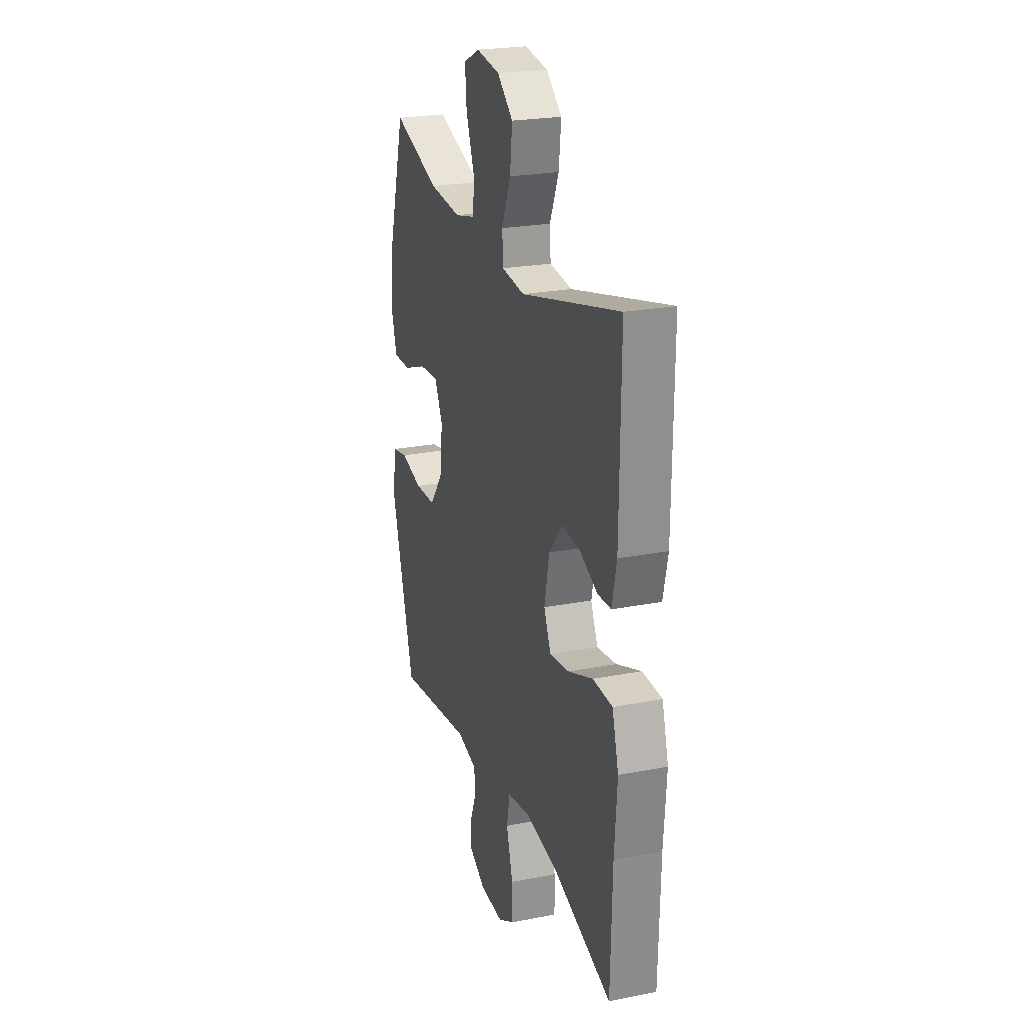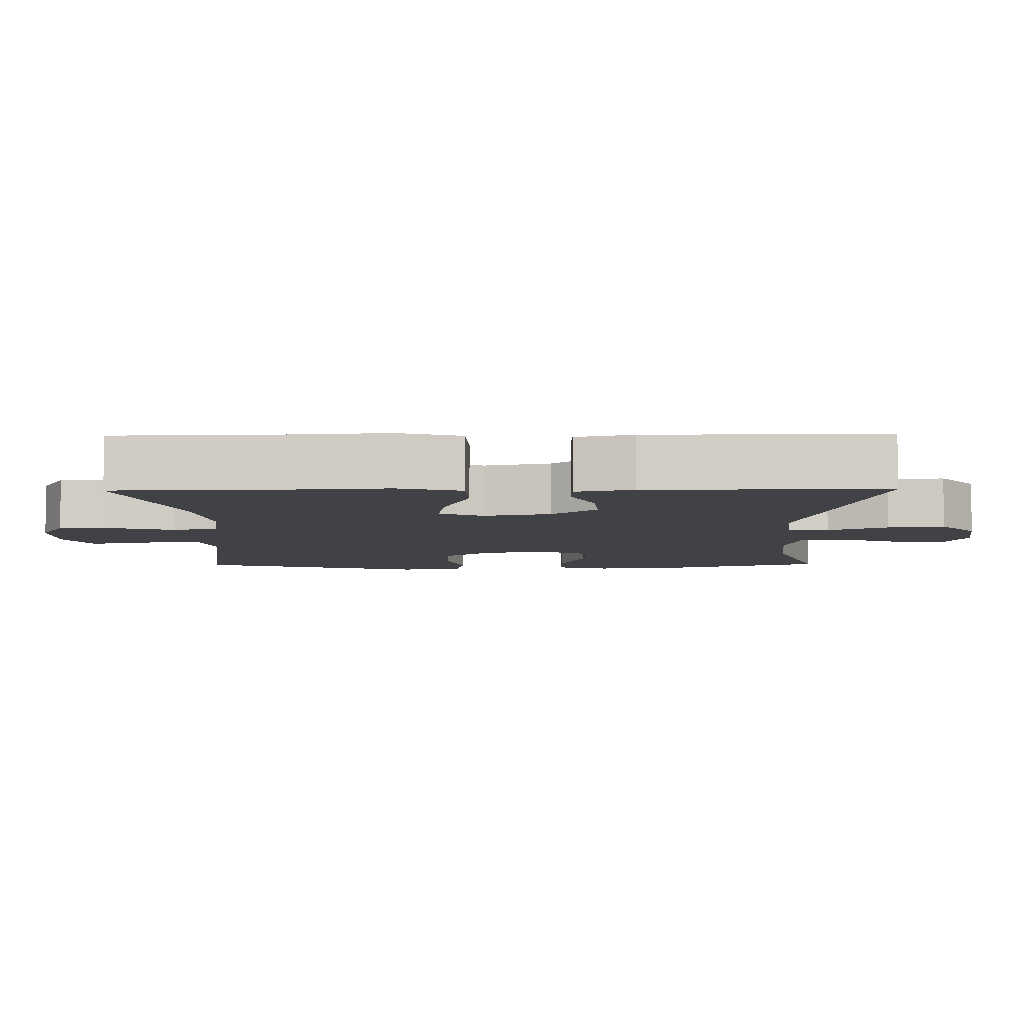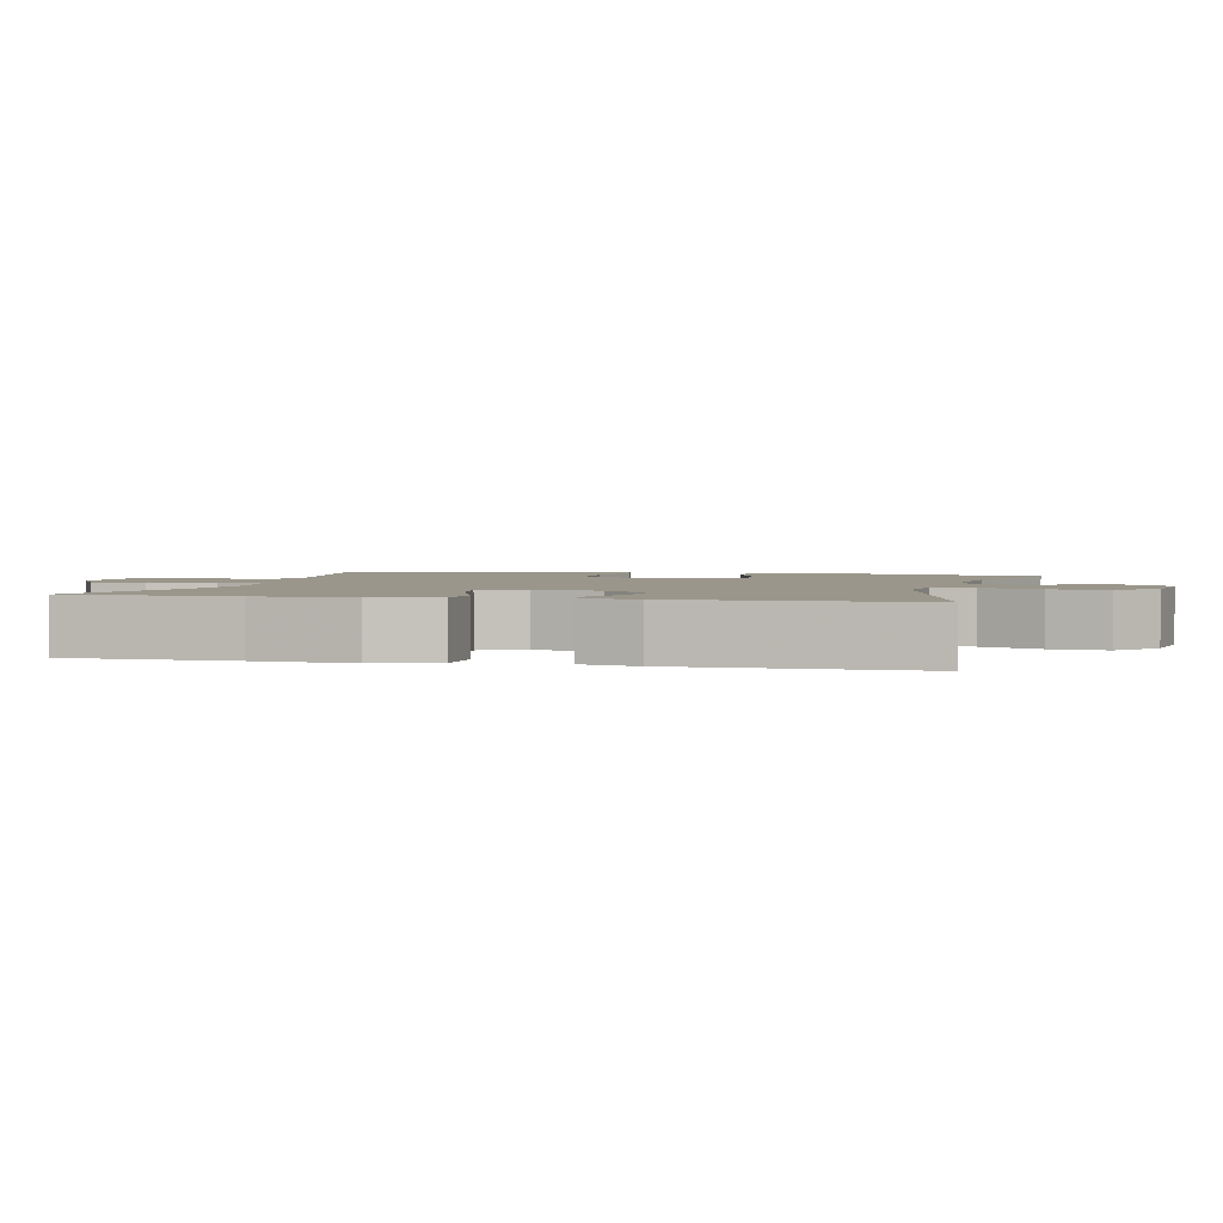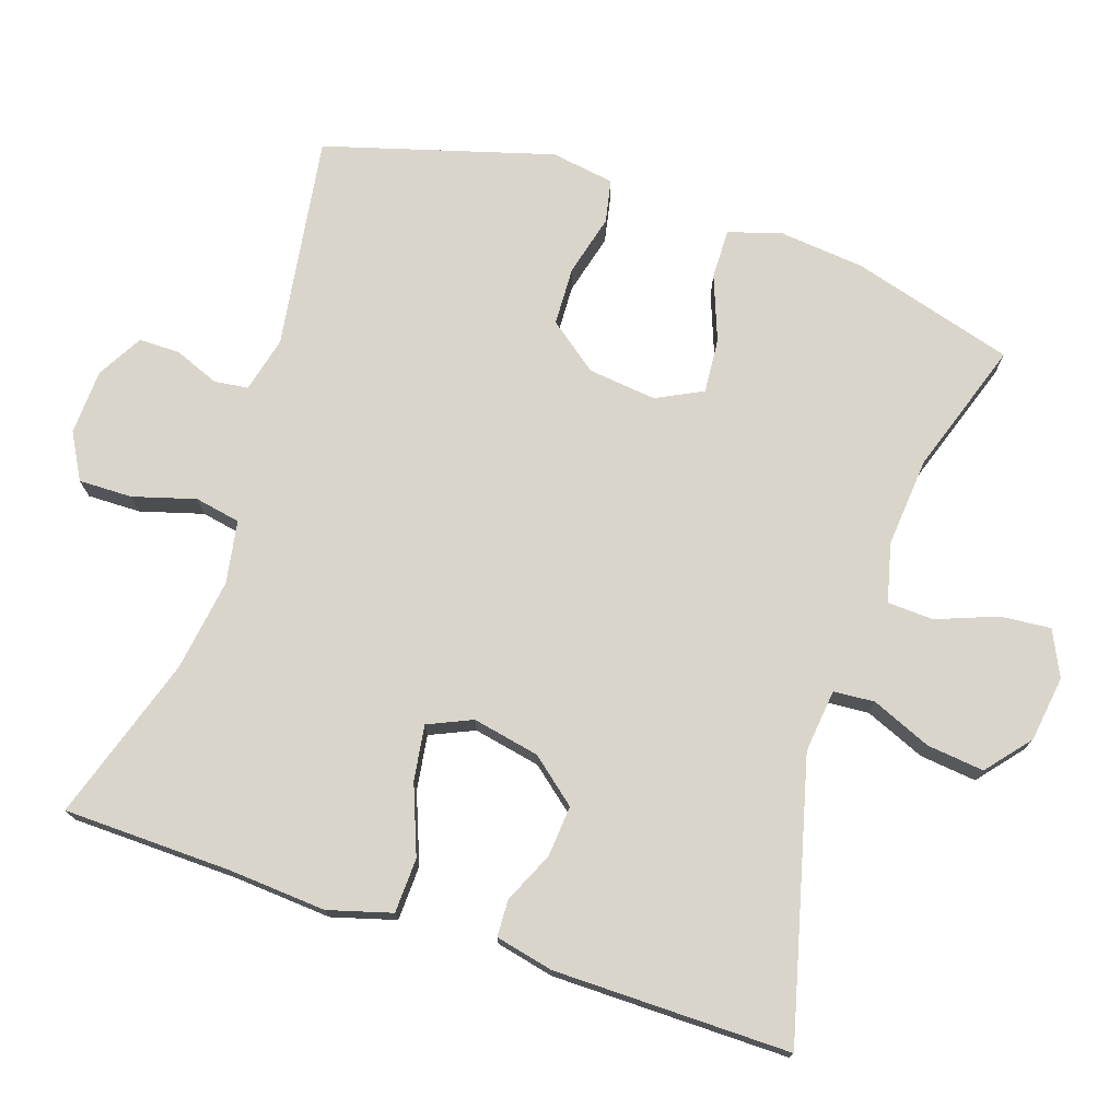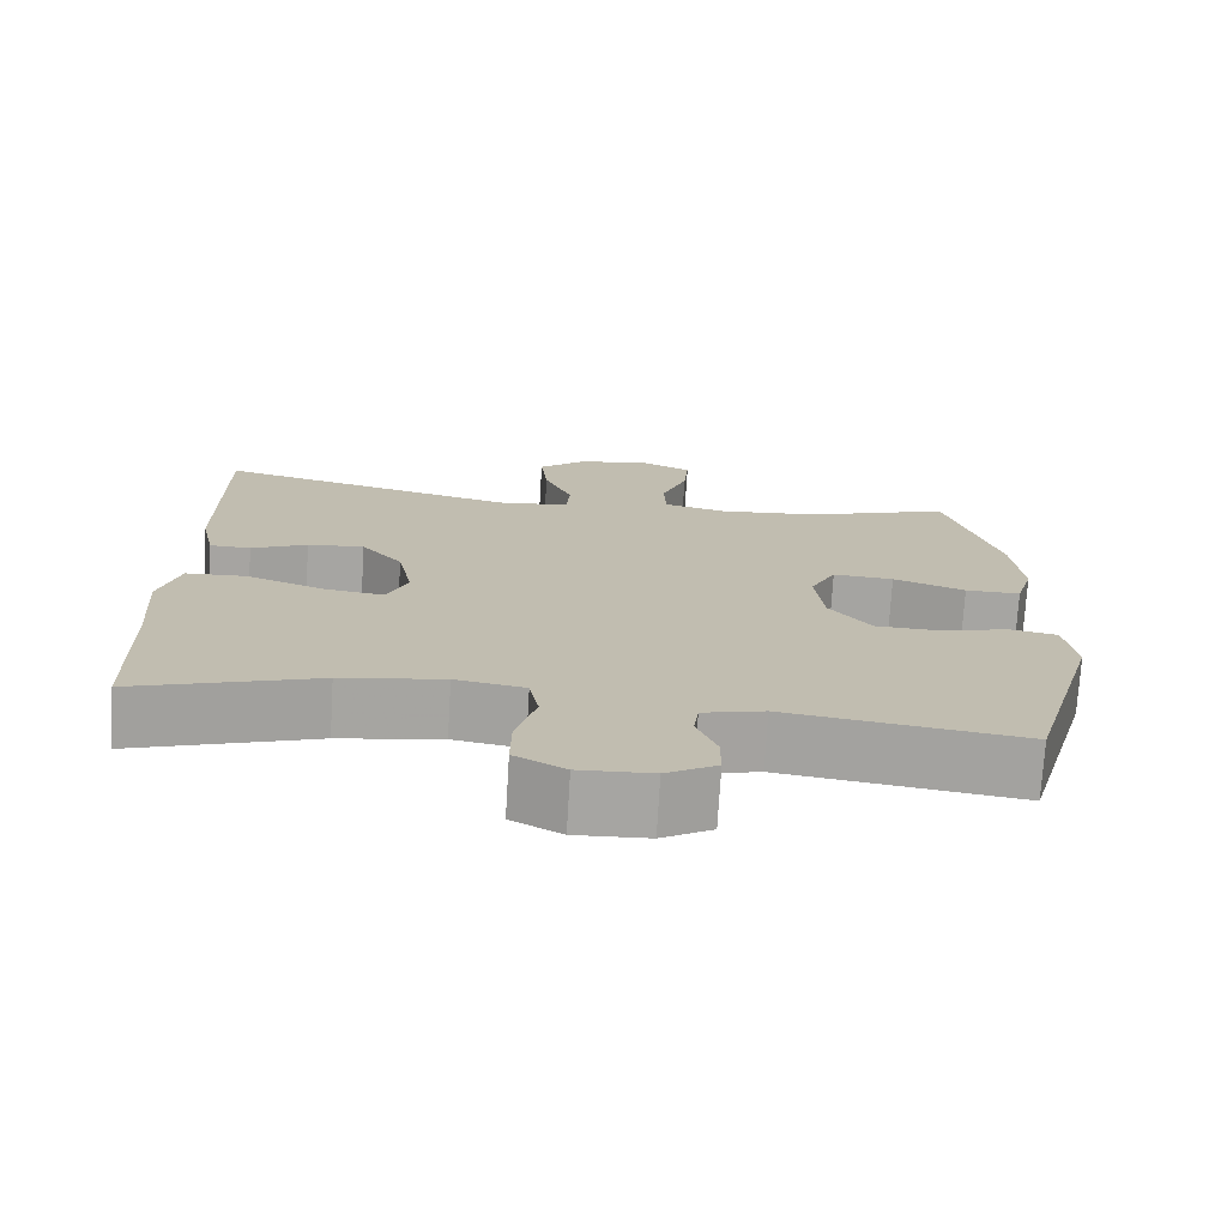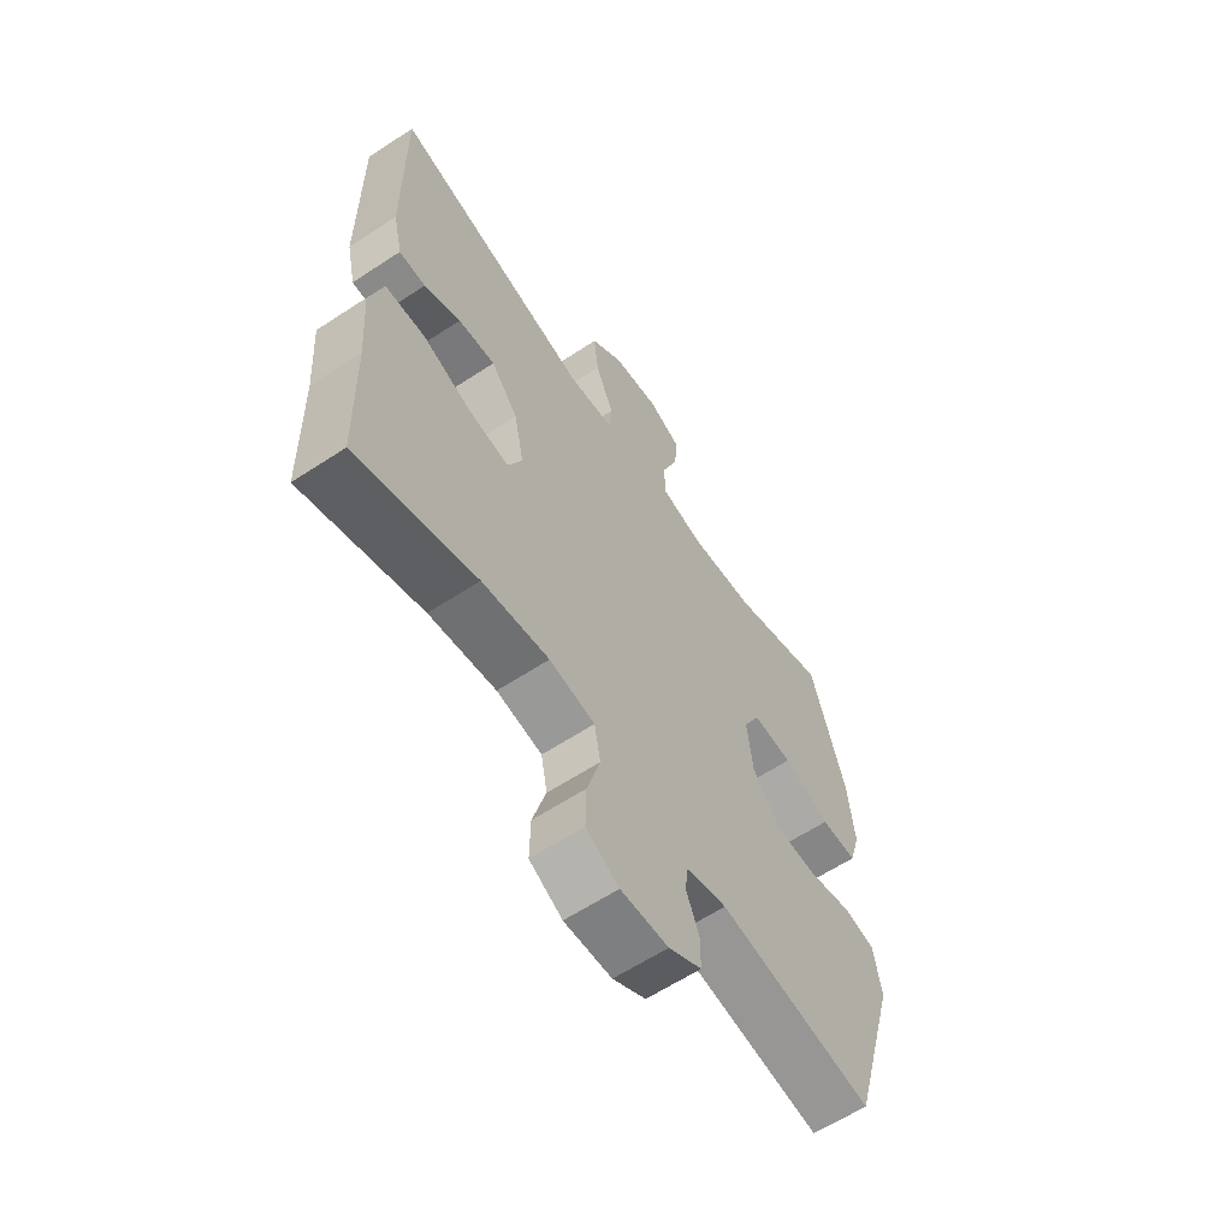
<metadata>
{"format":"obj","ext":"obj","renderer":"f3d","projection":"perspective","resolution":1024,"background":"white","views":[{"elev":23.8,"azim":-108.1,"up":"+Z"},{"elev":-6.7,"azim":-89.1,"up":"+Y"},{"elev":2.3,"azim":-76.3,"up":"+Y"},{"elev":74.4,"azim":-71.7,"up":"+Y"},{"elev":-73.7,"azim":-3.4,"up":"+Z"},{"elev":-61.6,"azim":-56.2,"up":"+Z"}]}
</metadata>
<code>
v -0.5 0.07 0.5
v -0.118 0.07 0.402
v -0.03 0.07 0.412
v -0.026 0.07 0.469
v -0.061 0.07 0.552
v -0.07 0.07 0.631
v -0.009 0.07 0.682
v 0.082 0.07 0.695
v 0.145 0.07 0.665
v 0.139 0.07 0.595
v 0.107 0.07 0.511
v 0.11 0.07 0.447
v 0.191 0.07 0.427
v 0.316 0.07 0.438
v 0.5 0.07 0.5
v 0.565 0.07 0.275
v 0.577 0.07 0.157
v 0.555 0.07 0.083
v 0.486 0.07 0.084
v 0.396 0.07 0.118
v 0.32 0.07 0.124
v 0.288 0.07 0.06
v 0.299 0.07 -0.035
v 0.351 0.07 -0.103
v 0.432 0.07 -0.106
v 0.517 0.07 -0.084
v 0.577 0.07 -0.096
v 0.591 0.07 -0.184
v 0.5 0.07 -0.5
v 0.204 0.07 -0.456
v 0.127 0.07 -0.475
v 0.121 0.07 -0.522
v 0.146 0.07 -0.584
v 0.146 0.07 -0.641
v 0.083 0.07 -0.677
v -0.008 0.07 -0.681
v -0.071 0.07 -0.646
v -0.07 0.07 -0.572
v -0.045 0.07 -0.485
v -0.057 0.07 -0.422
v -0.144 0.07 -0.407
v -0.272 0.07 -0.426
v -0.5 0.07 -0.5
v -0.506 0.07 -0.268
v -0.516 0.07 -0.132
v -0.491 0.07 -0.044
v -0.415 0.07 -0.041
v -0.319 0.07 -0.078
v -0.243 0.07 -0.089
v -0.216 0.07 -0.028
v -0.235 0.07 0.065
v -0.287 0.07 0.128
v -0.358 0.07 0.122
v -0.428 0.07 0.09
v -0.479 0.07 0.092
v -0.497 0.07 0.172
v -0.5 0 0.5
v -0.118 0 0.402
v -0.03 0 0.412
v -0.026 0 0.469
v -0.061 0 0.552
v -0.07 0 0.631
v -0.009 0 0.682
v 0.082 0 0.695
v 0.145 0 0.665
v 0.139 0 0.595
v 0.107 0 0.511
v 0.11 0 0.447
v 0.191 0 0.427
v 0.316 0 0.438
v 0.5 0 0.5
v 0.565 0 0.275
v 0.577 0 0.157
v 0.555 0 0.083
v 0.486 0 0.084
v 0.396 0 0.118
v 0.32 0 0.124
v 0.288 0 0.06
v 0.299 0 -0.035
v 0.351 0 -0.103
v 0.432 0 -0.106
v 0.517 0 -0.084
v 0.577 0 -0.096
v 0.591 0 -0.184
v 0.5 0 -0.5
v 0.204 0 -0.456
v 0.127 0 -0.475
v 0.121 0 -0.522
v 0.146 0 -0.584
v 0.146 0 -0.641
v 0.083 0 -0.677
v -0.008 0 -0.681
v -0.071 0 -0.646
v -0.07 0 -0.572
v -0.045 0 -0.485
v -0.057 0 -0.422
v -0.144 0 -0.407
v -0.272 0 -0.426
v -0.5 0 -0.5
v -0.506 0 -0.268
v -0.516 0 -0.132
v -0.491 0 -0.044
v -0.415 0 -0.041
v -0.319 0 -0.078
v -0.243 0 -0.089
v -0.216 0 -0.028
v -0.235 0 0.065
v -0.287 0 0.128
v -0.358 0 0.122
v -0.428 0 0.09
v -0.479 0 0.092
v -0.497 0 0.172
f 56 1 2
f 55 56 2
f 54 55 2
f 53 54 2
f 52 53 2 3
f 51 52 3
f 50 51 3
f 46 47 48
f 45 46 48
f 44 45 48
f 44 48 49
f 43 44 49
f 42 43 49
f 41 42 49 50
f 37 38 39
f 36 37 39
f 35 36 39
f 34 35 39
f 33 34 39
f 32 33 39
f 31 32 39 40
f 30 31 40
f 28 29 30
f 27 28 30
f 26 27 30
f 25 26 30
f 30 40 41
f 25 30 41
f 24 25 41
f 18 19 20
f 17 18 20
f 16 17 20
f 15 16 20
f 14 15 20
f 13 14 20 21
f 12 13 21 22
f 9 10 11
f 8 9 11
f 7 8 11
f 6 7 11
f 5 6 11
f 4 5 11
f 3 4 11 12
f 12 22 23
f 3 12 23
f 50 3 23
f 23 24 41 50
f 58 57 112
f 58 112 111
f 58 111 110
f 58 110 109
f 59 58 109 108
f 59 108 107
f 59 107 106
f 104 103 102
f 104 102 101
f 104 101 100
f 105 104 100
f 105 100 99
f 105 99 98
f 106 105 98 97
f 95 94 93
f 95 93 92
f 95 92 91
f 95 91 90
f 95 90 89
f 95 89 88
f 96 95 88 87
f 96 87 86
f 86 85 84
f 86 84 83
f 86 83 82
f 86 82 81
f 97 96 86
f 97 86 81
f 97 81 80
f 76 75 74
f 76 74 73
f 76 73 72
f 76 72 71
f 76 71 70
f 77 76 70 69
f 78 77 69 68
f 67 66 65
f 67 65 64
f 67 64 63
f 67 63 62
f 67 62 61
f 67 61 60
f 68 67 60 59
f 79 78 68
f 79 68 59
f 79 59 106
f 106 97 80 79
f 1 57 58 2
f 2 58 59 3
f 3 59 60 4
f 4 60 61 5
f 5 61 62 6
f 6 62 63 7
f 7 63 64 8
f 8 64 65 9
f 9 65 66 10
f 10 66 67 11
f 11 67 68 12
f 12 68 69 13
f 13 69 70 14
f 14 70 71 15
f 15 71 72 16
f 16 72 73 17
f 17 73 74 18
f 18 74 75 19
f 19 75 76 20
f 20 76 77 21
f 21 77 78 22
f 22 78 79 23
f 23 79 80 24
f 24 80 81 25
f 25 81 82 26
f 26 82 83 27
f 27 83 84 28
f 28 84 85 29
f 29 85 86 30
f 30 86 87 31
f 31 87 88 32
f 32 88 89 33
f 33 89 90 34
f 34 90 91 35
f 35 91 92 36
f 36 92 93 37
f 37 93 94 38
f 38 94 95 39
f 39 95 96 40
f 40 96 97 41
f 41 97 98 42
f 42 98 99 43
f 43 99 100 44
f 44 100 101 45
f 45 101 102 46
f 46 102 103 47
f 47 103 104 48
f 48 104 105 49
f 49 105 106 50
f 50 106 107 51
f 51 107 108 52
f 52 108 109 53
f 53 109 110 54
f 54 110 111 55
f 55 111 112 56
f 56 112 57 1

</code>
